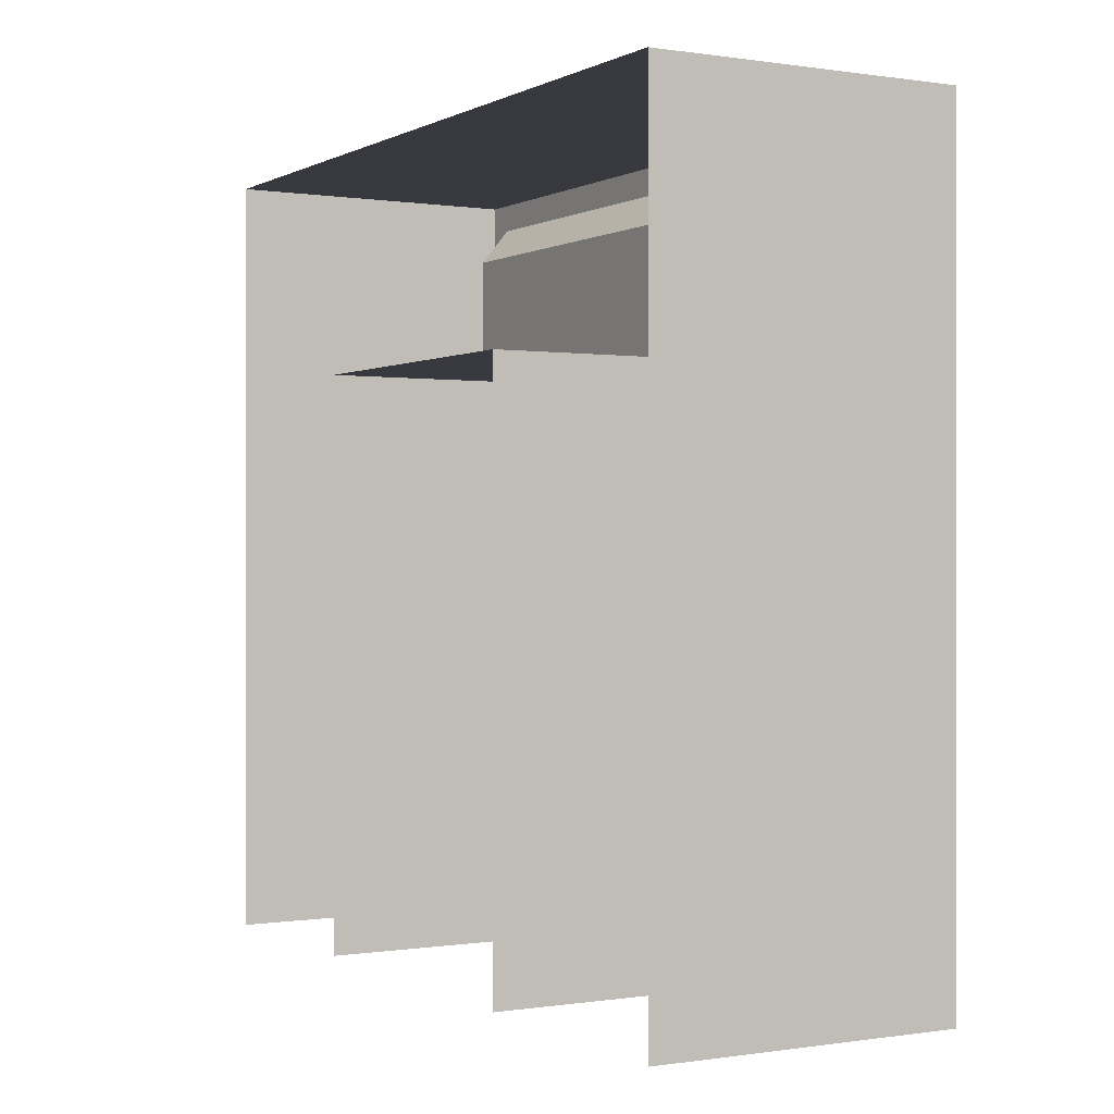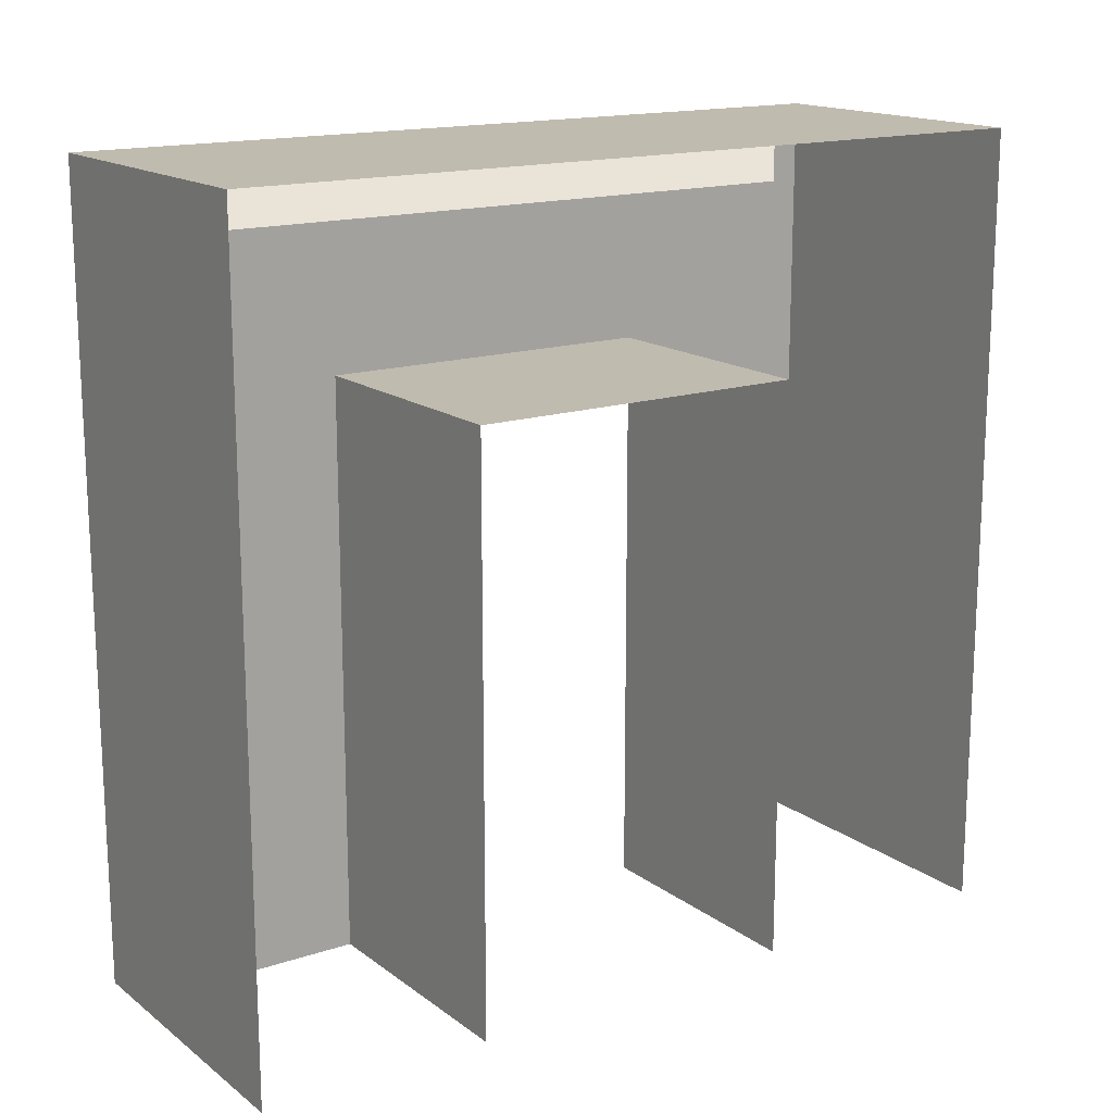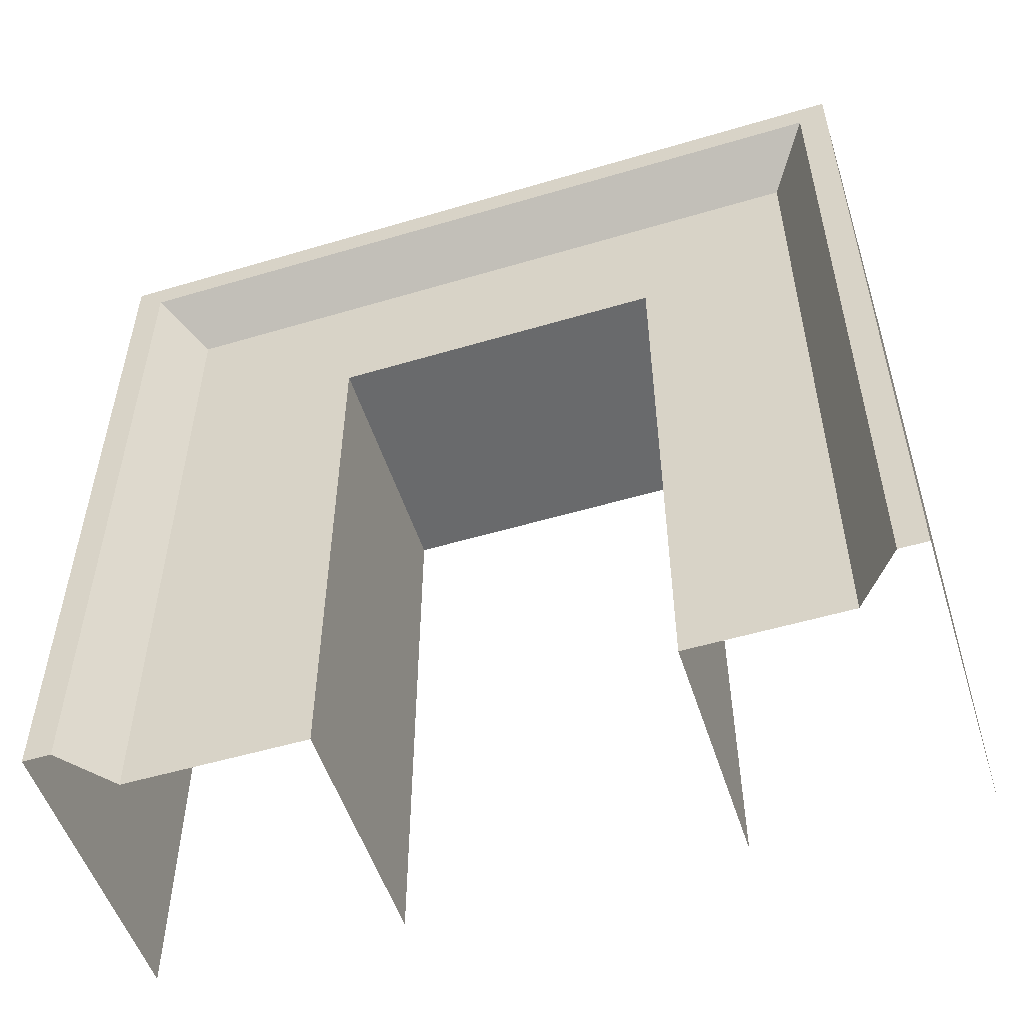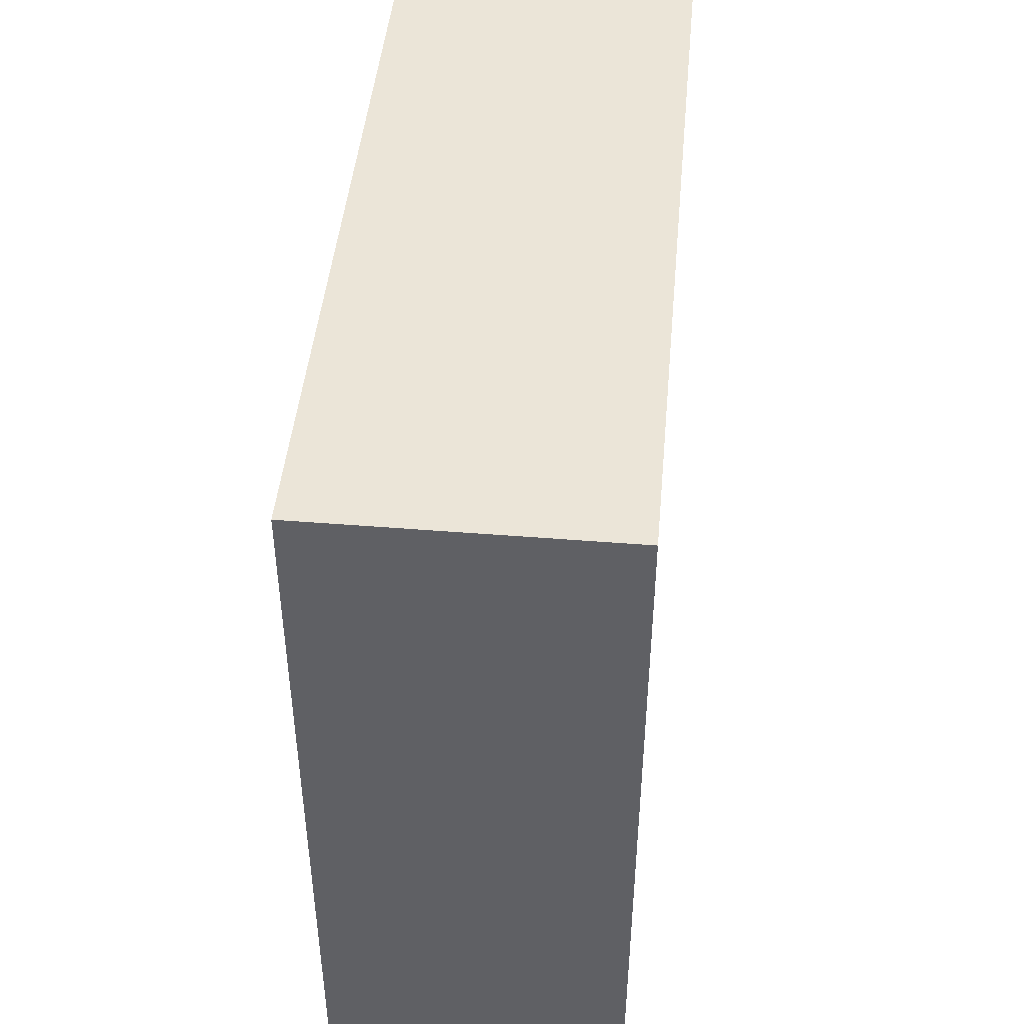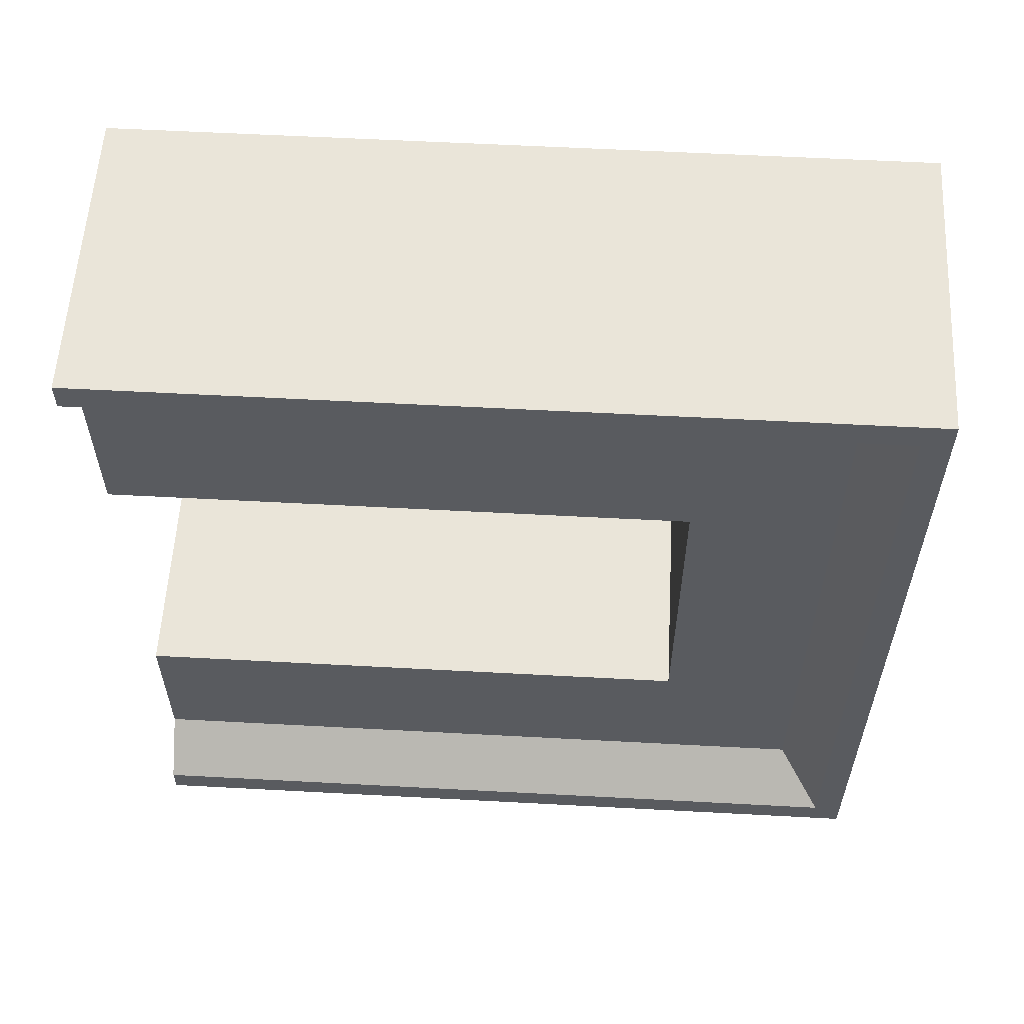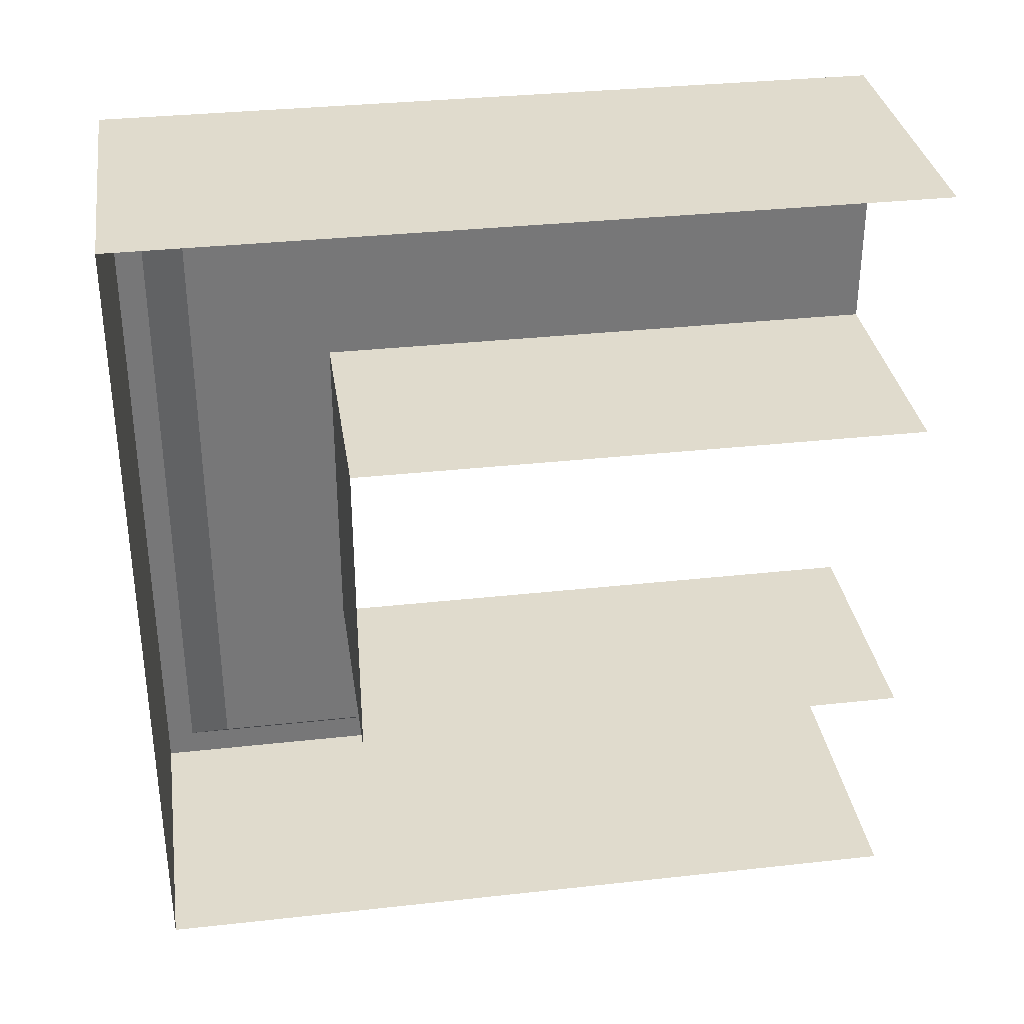
<metadata>
{"format":"obj","ext":"obj","renderer":"f3d","projection":"perspective","resolution":1024,"background":"white","views":[{"elev":0.0,"azim":-29.6,"up":"+Y"},{"elev":16.0,"azim":-124.3,"up":"+Y"},{"elev":-52.9,"azim":107.7,"up":"+Y"},{"elev":45.7,"azim":5.3,"up":"+Y"},{"elev":57.8,"azim":93.2,"up":"+Z"},{"elev":33.3,"azim":-98.6,"up":"+Z"}]}
</metadata>
<code>
o sponza_60
v -103 98.52 -1.708
v -100.2 98.52 -1.708
v -100.2 92.17 -1.708
v -103 92.17 -1.708
v -99.66 100.6 0.7867
v -99.66 100.9 1.098
v -99.66 92.17 1.098
v -99.66 92.17 0.7867
v -99.66 92.17 1.098
v -99.66 100.9 1.098
v -103 100.9 1.098
v -103 92.17 1.098
v -100.2 98.52 -1.708
v -100.2 100.1 0.3117
v -100.2 92.17 0.3117
v -100.2 92.17 -1.708
v -100.2 100.1 0.3117
v -99.66 100.6 0.7867
v -99.66 92.17 0.7867
v -100.2 92.17 0.3117
v -100.2 98.52 -3.56
v -100.2 100.1 -3.56
v -100.2 100.1 0.3117
v -100.2 100.1 -3.56
v -99.66 100.6 -3.56
v -99.66 100.6 0.7867
v -103 98.52 -1.708
v -103 98.52 -3.56
v -100.2 98.52 -3.56
v -100.2 98.52 -1.708
v -99.66 100.9 -3.56
v -99.66 100.6 -3.56
v -103 100.9 -3.56
v -103 100.9 1.098
v -99.66 100.9 1.098
v -99.66 100.9 -3.56
v -100.2 92.17 -5.412
v -100.2 98.52 -5.412
v -103 98.52 -5.412
v -103 92.17 -5.412
v -99.66 92.17 -7.935
v -99.66 100.9 -7.935
v -99.66 100.6 -7.624
v -99.66 92.17 -7.624
v -103 100.9 -7.935
v -99.66 100.9 -7.935
v -99.66 92.17 -7.935
v -103 92.17 -7.935
v -100.2 98.52 -5.412
v -100.2 92.17 -5.412
v -100.2 92.17 -7.149
v -100.2 100.1 -7.149
v -100.2 100.1 -7.149
v -100.2 92.17 -7.149
v -99.66 92.17 -7.624
v -99.66 100.6 -7.624
v -100.2 100.1 -7.149
v -99.66 100.6 -7.624
v -103 98.52 -5.412
v -100.2 98.52 -5.412
v -99.66 100.9 -7.935
v -103 100.9 -7.935
f 1 2 3
f 1 3 4
f 5 6 7
f 5 7 8
f 9 10 11
f 9 11 12
f 13 14 15
f 13 15 16
f 17 18 19
f 17 19 20
f 13 21 22
f 13 22 14
f 23 24 25
f 23 25 26
f 27 28 29
f 27 29 30
f 31 6 5
f 31 5 32
f 33 34 35
f 33 35 36
f 37 38 39
f 37 39 40
f 41 42 43
f 41 43 44
f 45 46 47
f 45 47 48
f 49 50 51
f 49 51 52
f 53 54 55
f 53 55 56
f 49 52 22
f 49 22 21
f 57 58 25
f 57 25 24
f 59 60 29
f 59 29 28
f 43 42 31
f 43 31 32
f 61 62 33
f 61 33 36

</code>
